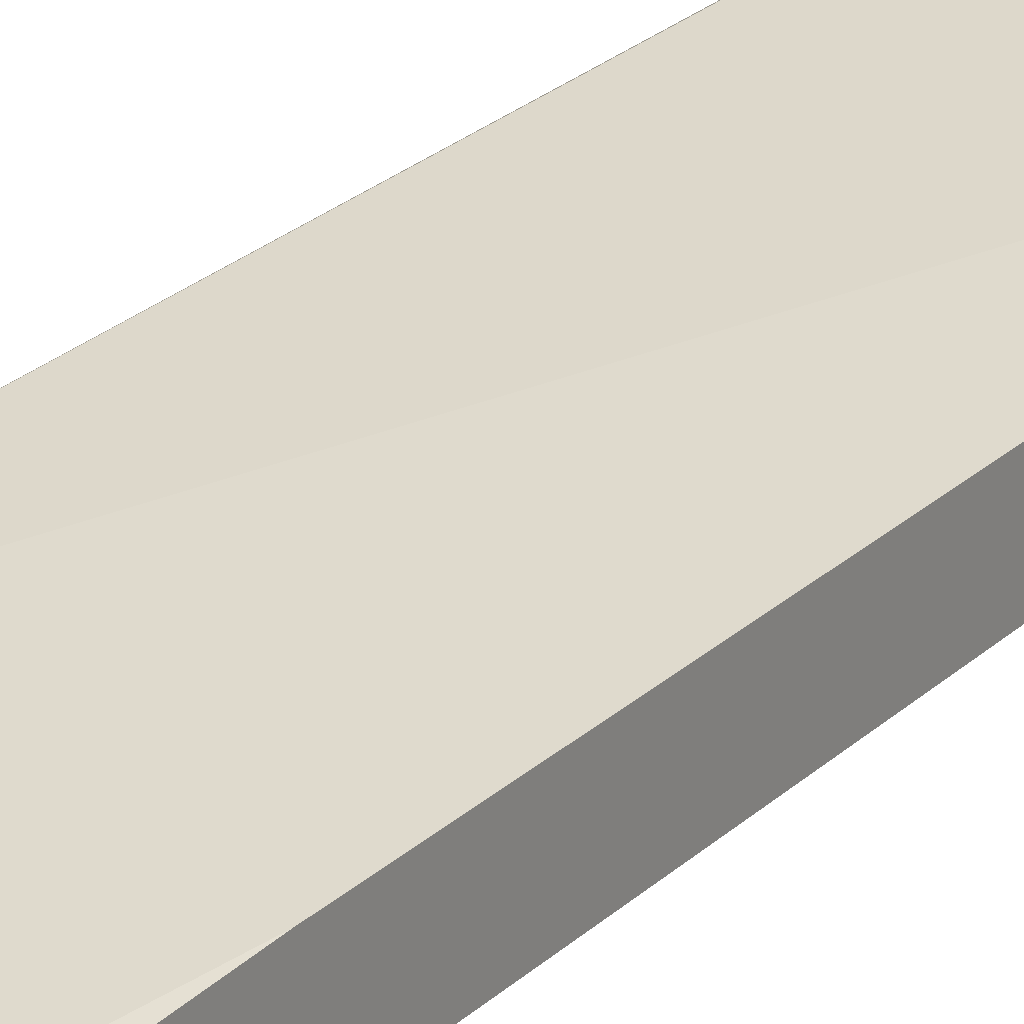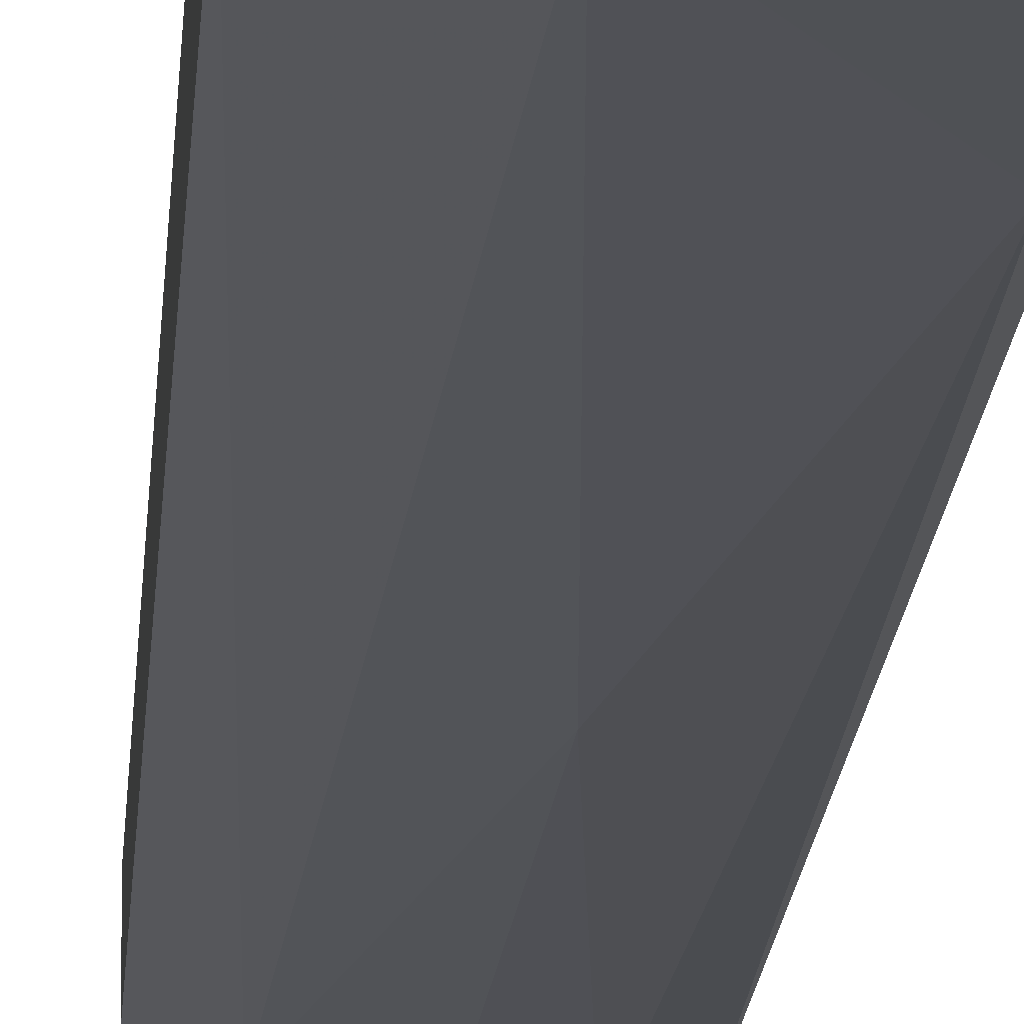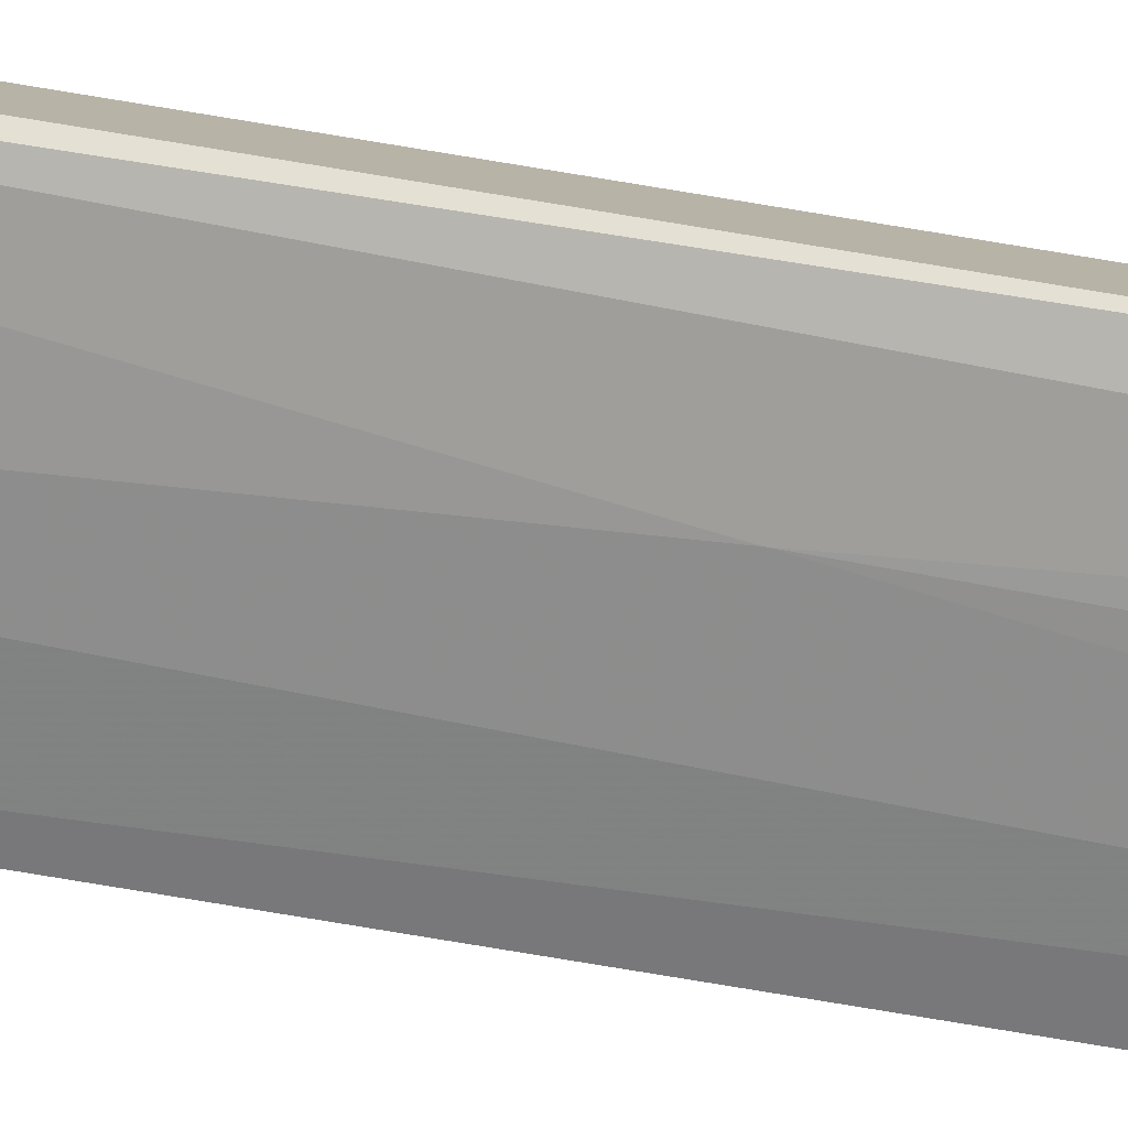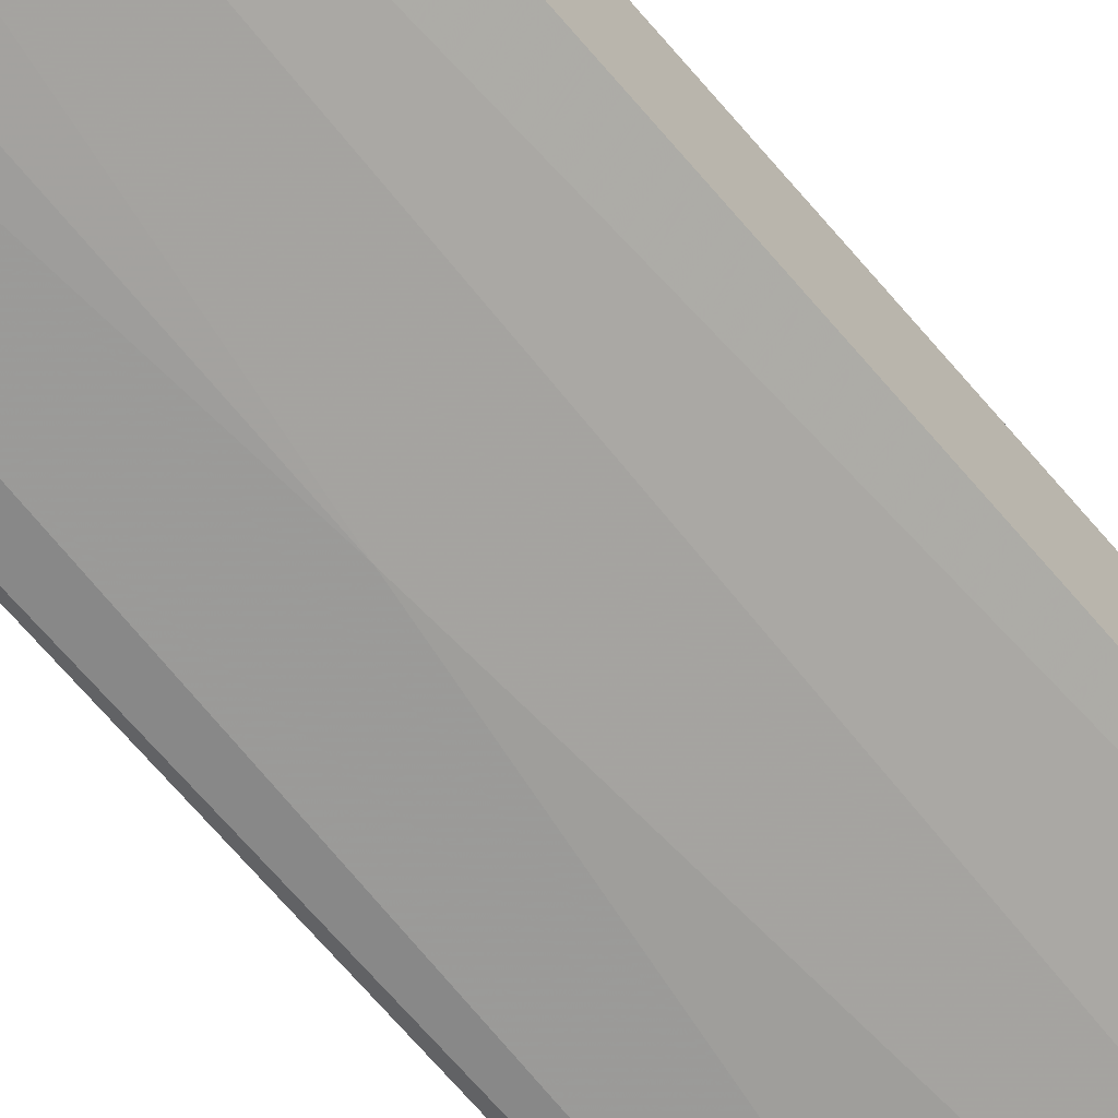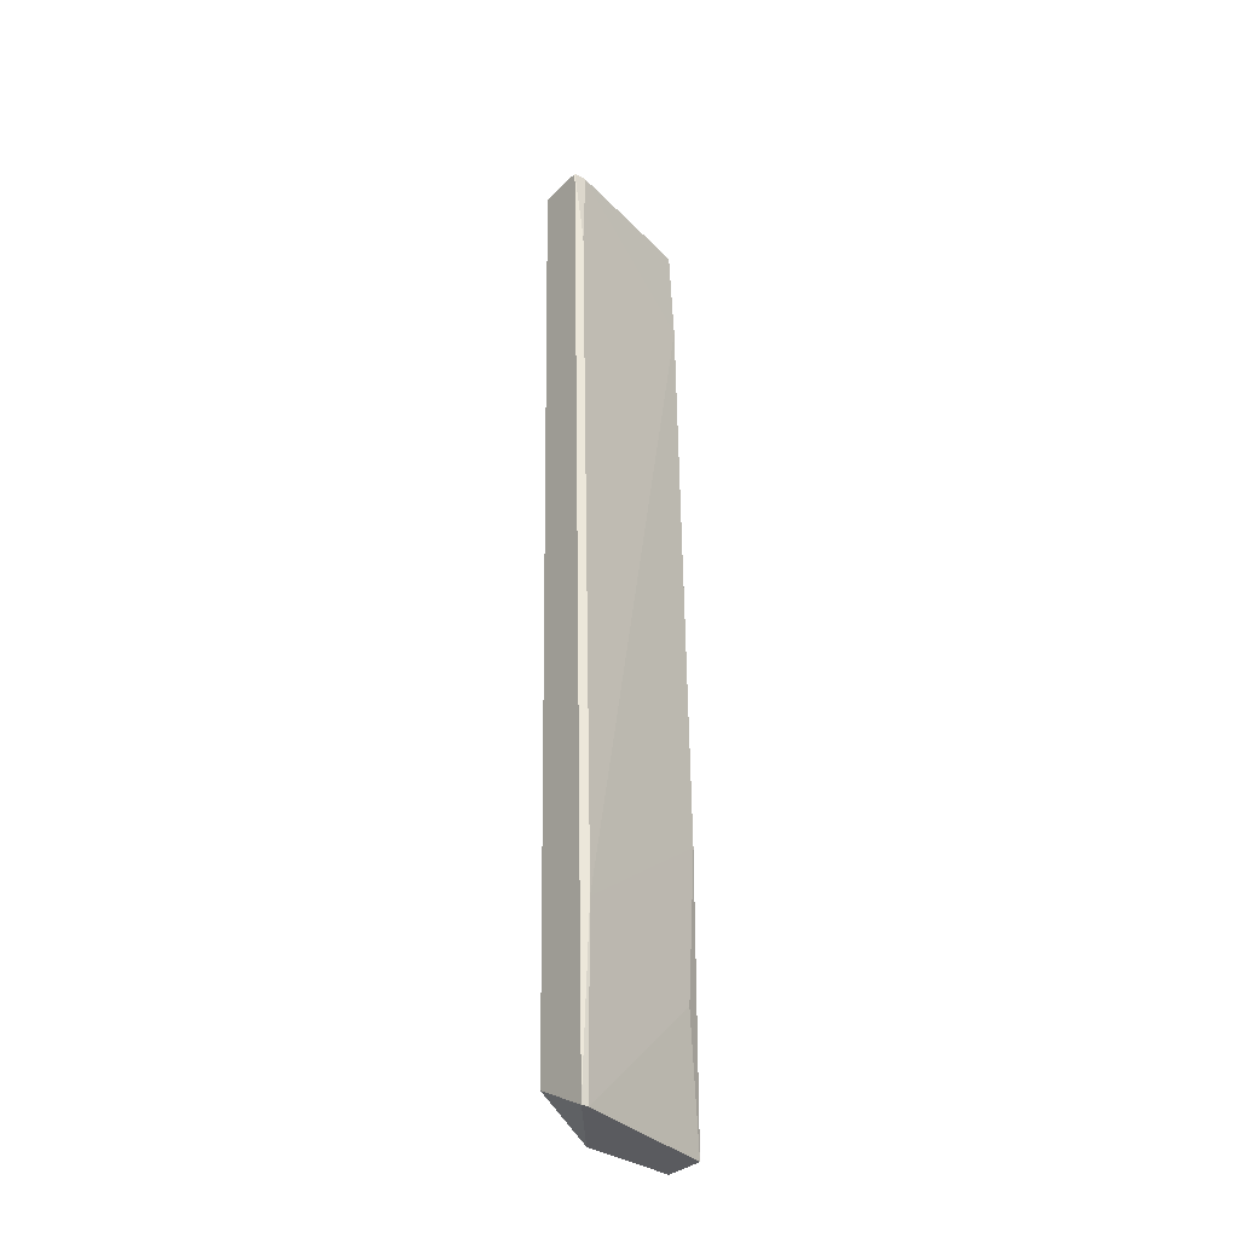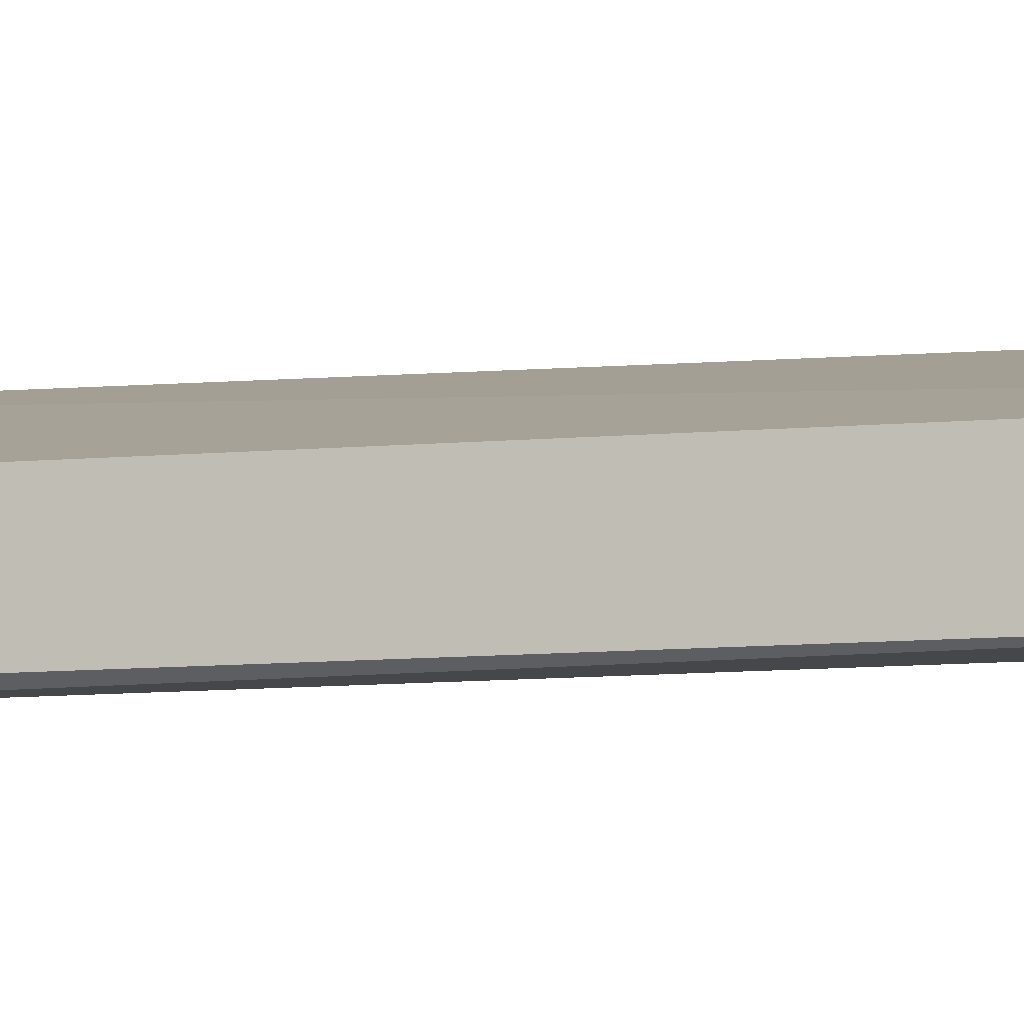
<metadata>
{"format":"obj","ext":"obj","renderer":"f3d","projection":"perspective","resolution":1024,"background":"white","views":[{"elev":23.3,"azim":-149.0,"up":"+Y"},{"elev":-14.4,"azim":176.6,"up":"+Y"},{"elev":-79.7,"azim":-99.1,"up":"+Y"},{"elev":-64.4,"azim":39.1,"up":"+Y"},{"elev":-32.9,"azim":142.4,"up":"+Z"},{"elev":-9.6,"azim":-69.2,"up":"+Y"}]}
</metadata>
<code>
v -0.02524 -0.08183 0.01407
v -0.01763 -0.07837 0.05937
v -0.01833 -0.07837 0.05937
v -0.01798 -0.07699 0.008539
v -0.01763 -0.07976 0.009922
v -0.02559 -0.0801 0.05383
v -0.02213 -0.08218 0.05937
v -0.02559 -0.07941 0.008539
v -0.01763 -0.08079 0.05937
v -0.02559 -0.08252 0.05937
v -0.02075 -0.08079 0.008539
v -0.01798 -0.07699 0.01753
v -0.02559 -0.08148 0.008539
v -0.02559 -0.08045 0.05937
v -0.02489 -0.07906 0.01511
v -0.01763 -0.07699 0.008539
v -0.01936 -0.08148 0.05902
v -0.01798 -0.07803 0.05486
v -0.02247 -0.08183 0.03585
v -0.0242 -0.08252 0.05729
v -0.02559 -0.07941 0.02306
f 5 9 17
f 12 6 18
f 9 7 17
f 11 5 17
f 3 2 18
f 6 3 18
f 1 11 19
f 19 7 20
f 11 17 19
f 7 10 20
f 10 1 20
f 1 19 20
f 4 12 16
f 8 6 21
f 6 12 21
f 15 8 21
f 17 7 19
f 5 11 16
f 2 12 18
f 12 2 16
f 11 4 16
f 12 15 21
f 2 3 7
f 2 7 9
f 7 3 10
f 6 8 10
f 8 4 11
f 1 10 13
f 5 2 9
f 11 1 13
f 8 11 13
f 3 6 14
f 10 3 14
f 6 10 14
f 4 8 15
f 12 4 15
f 10 8 13
f 2 5 16

</code>
